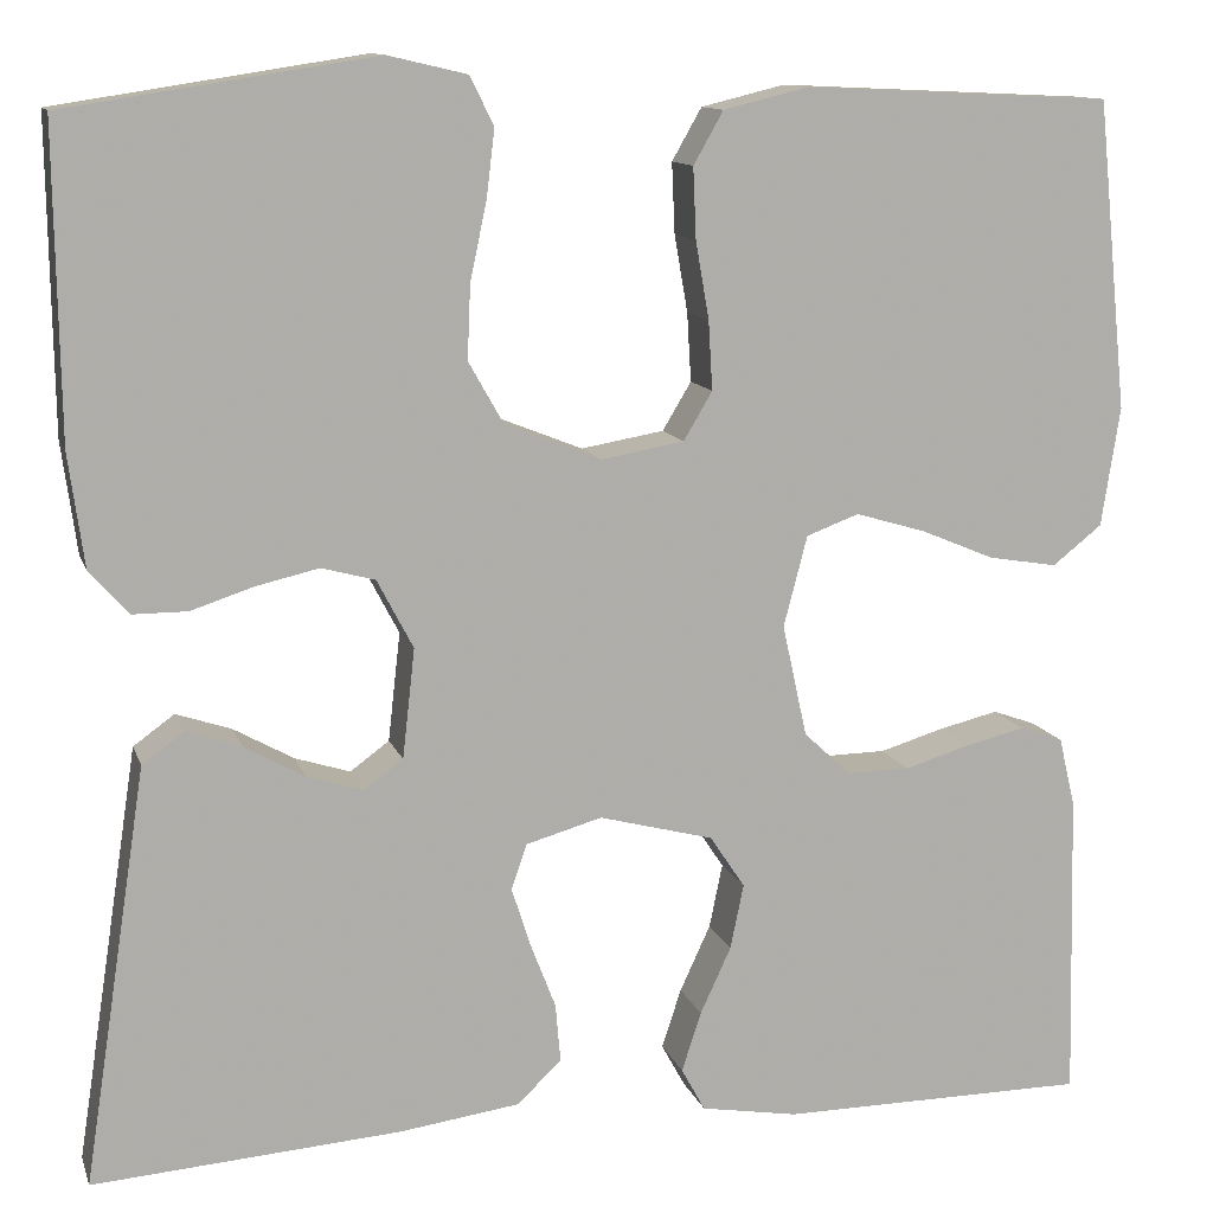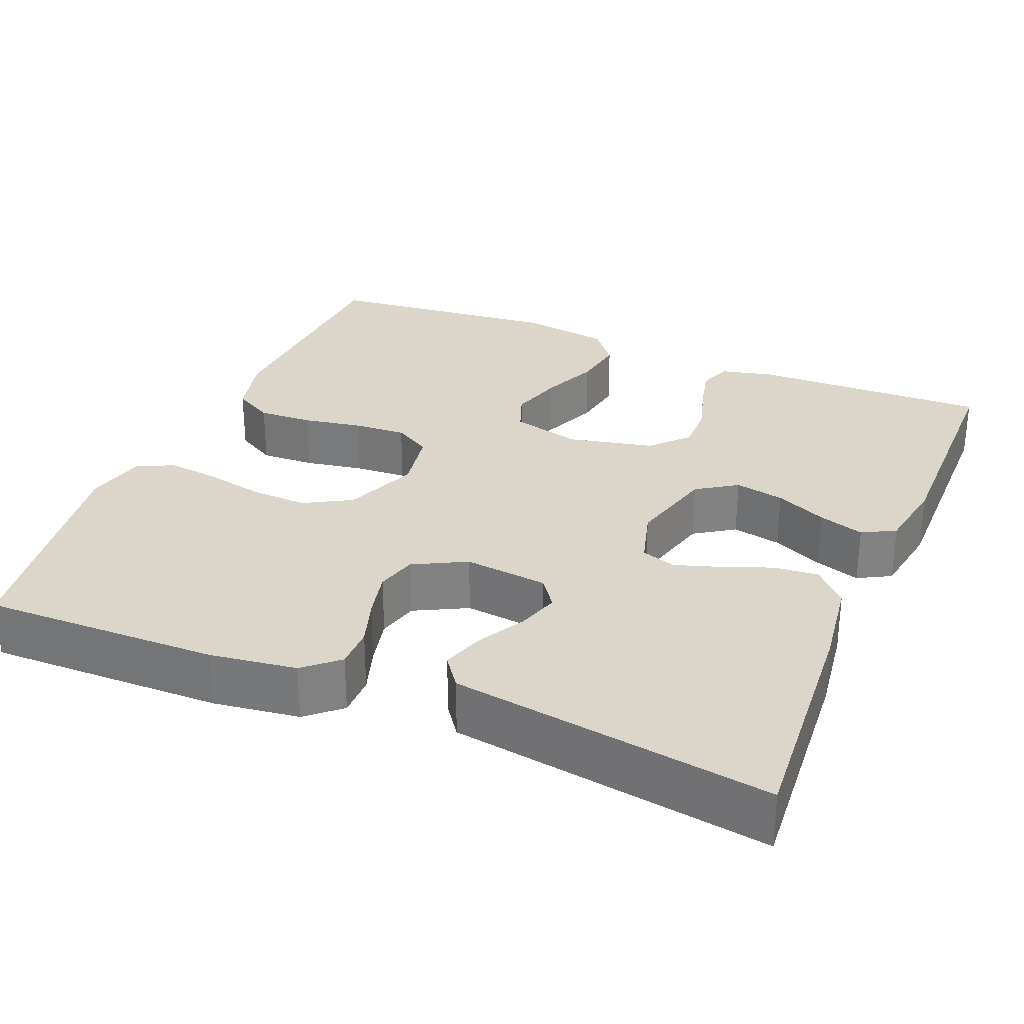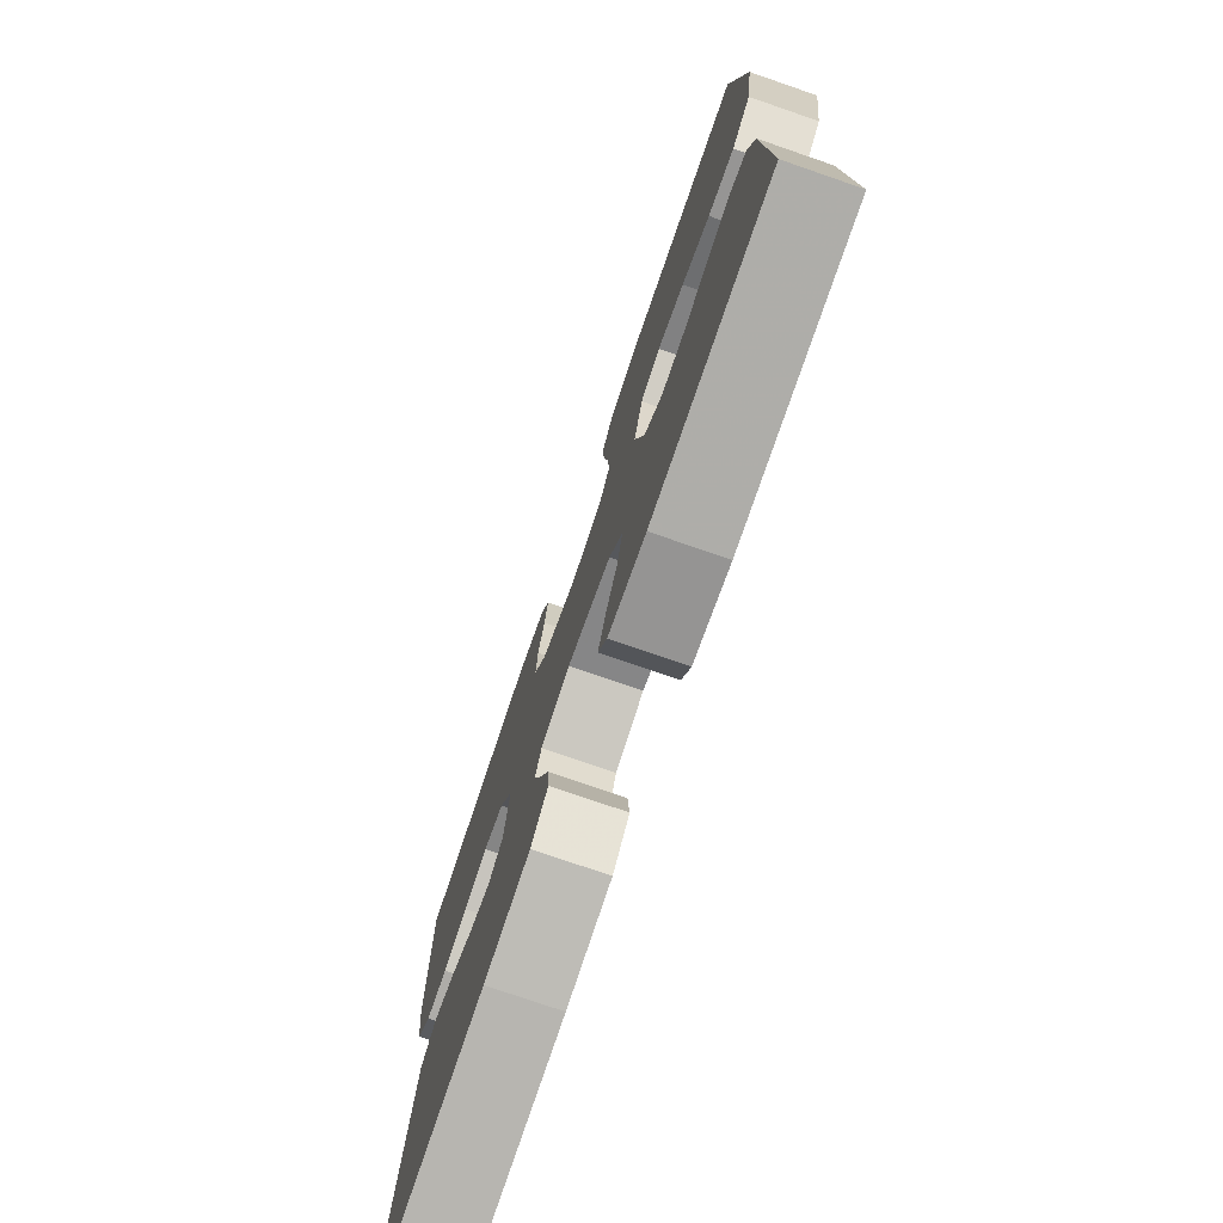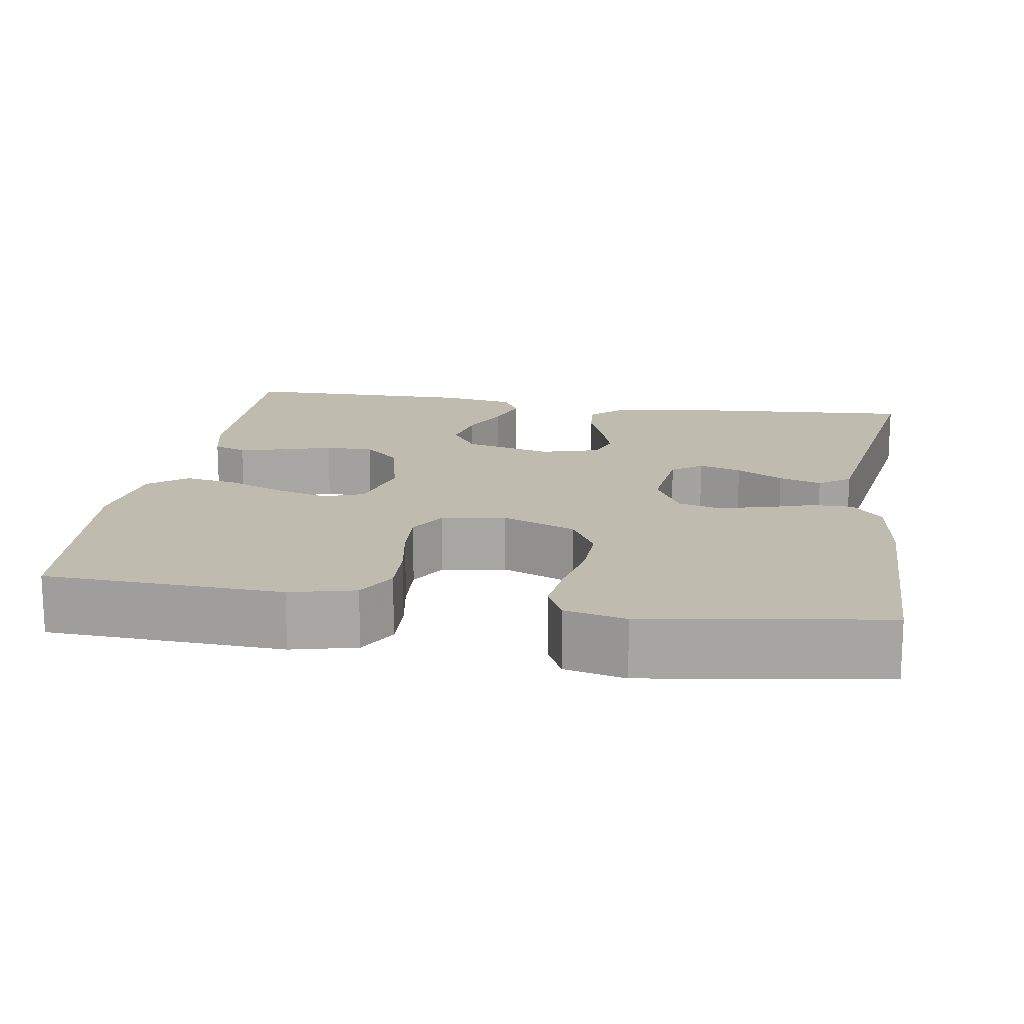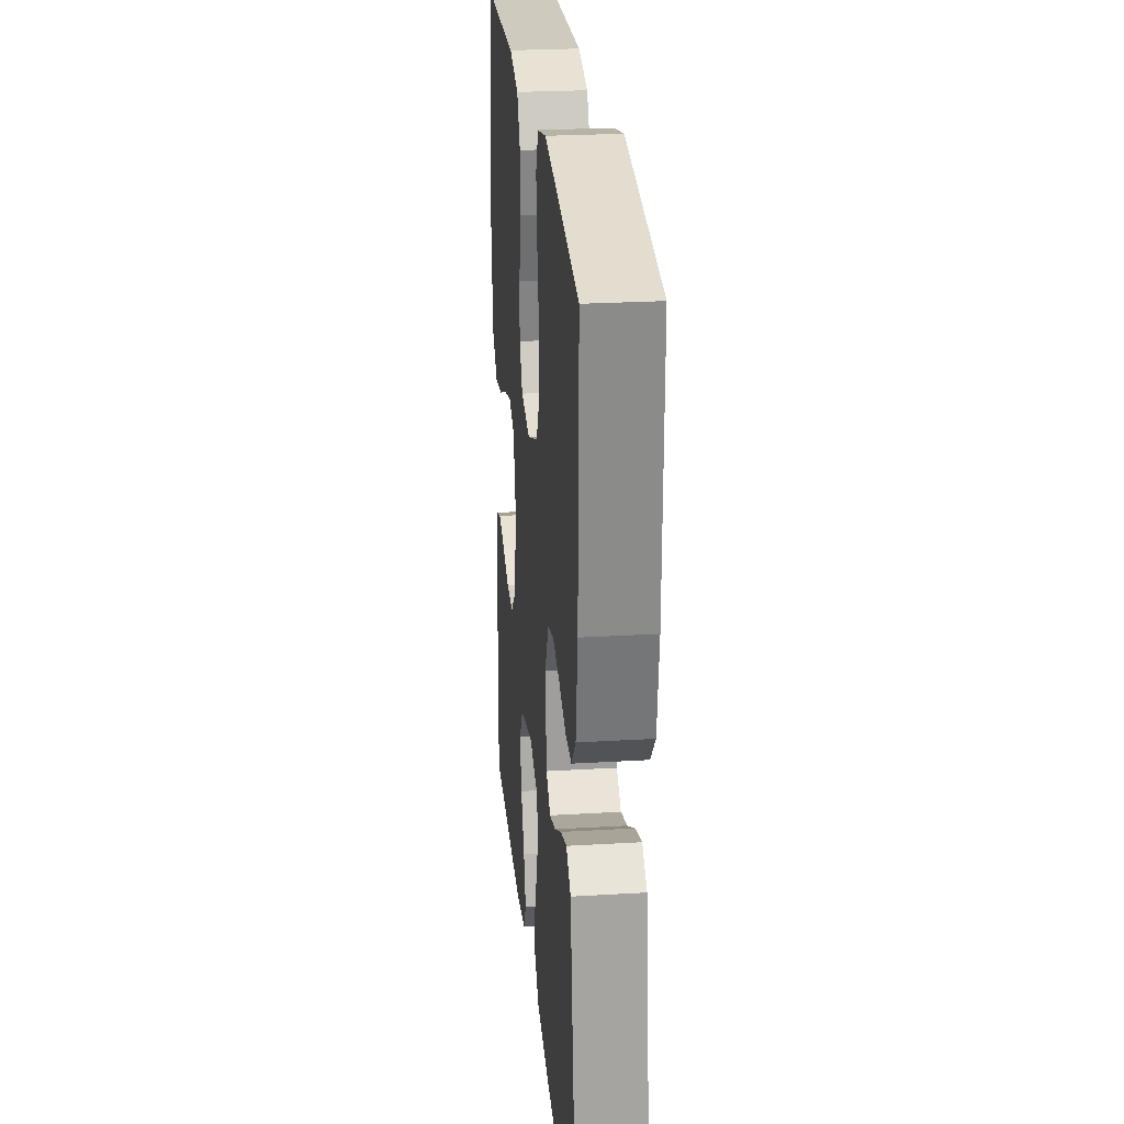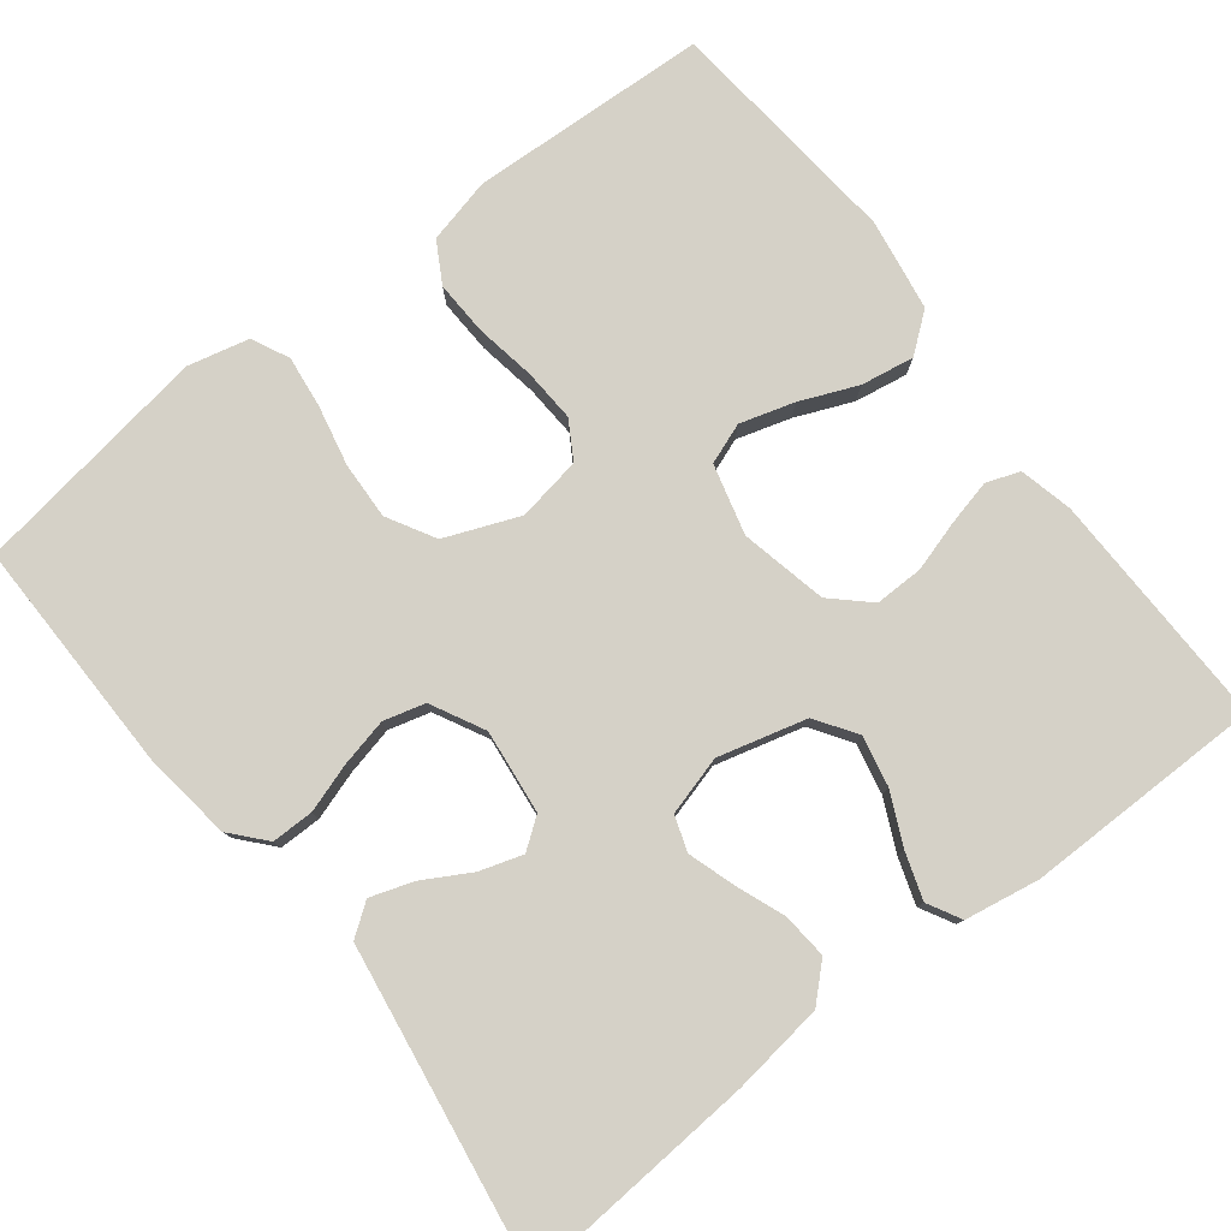
<metadata>
{"format":"obj","ext":"obj","renderer":"f3d","projection":"perspective","resolution":1024,"background":"white","views":[{"elev":11.9,"azim":164.8,"up":"+Z"},{"elev":29.7,"azim":112.5,"up":"+Y"},{"elev":-76.8,"azim":-109.0,"up":"+Z"},{"elev":16.0,"azim":9.1,"up":"+Y"},{"elev":25.9,"azim":84.6,"up":"+Z"},{"elev":79.4,"azim":142.3,"up":"+Y"}]}
</metadata>
<code>
v 0.5 0.07 0.5
v 0.496 0.07 0.2
v 0.481 0.07 0.09
v 0.443 0.07 0.047
v 0.39 0.07 0.047
v 0.329 0.07 0.067
v 0.268 0.07 0.081
v 0.216 0.07 0.067
v 0.181 0.07 0
v 0.193 0.07 -0.106
v 0.231 0.07 -0.134
v 0.285 0.07 -0.117
v 0.344 0.07 -0.084
v 0.398 0.07 -0.066
v 0.438 0.07 -0.095
v 0.454 0.07 -0.2
v 0.5 0.07 -0.5
v 0.2 0.07 -0.478
v 0.084 0.07 -0.462
v 0.041 0.07 -0.421
v 0.046 0.07 -0.364
v 0.07 0.07 -0.302
v 0.089 0.07 -0.243
v 0.074 0.07 -0.199
v 0 0.07 -0.178
v -0.111 0.07 -0.207
v -0.145 0.07 -0.258
v -0.132 0.07 -0.321
v -0.102 0.07 -0.386
v -0.083 0.07 -0.444
v -0.106 0.07 -0.486
v -0.2 0.07 -0.502
v -0.5 0.07 -0.5
v -0.493 0.07 -0.2
v -0.477 0.07 -0.133
v -0.435 0.07 -0.118
v -0.377 0.07 -0.132
v -0.314 0.07 -0.151
v -0.253 0.07 -0.152
v -0.207 0.07 -0.109
v -0.183 0.07 0
v -0.206 0.07 0.088
v -0.257 0.07 0.107
v -0.325 0.07 0.087
v -0.397 0.07 0.057
v -0.464 0.07 0.046
v -0.512 0.07 0.084
v -0.53 0.07 0.2
v -0.5 0.07 0.5
v -0.2 0.07 0.514
v -0.118 0.07 0.494
v -0.089 0.07 0.443
v -0.092 0.07 0.374
v -0.105 0.07 0.299
v -0.109 0.07 0.232
v -0.081 0.07 0.185
v 0 0.07 0.171
v 0.093 0.07 0.208
v 0.127 0.07 0.268
v 0.124 0.07 0.34
v 0.108 0.07 0.415
v 0.1 0.07 0.481
v 0.123 0.07 0.528
v 0.2 0.07 0.546
v 0.5 0 0.5
v 0.496 0 0.2
v 0.481 0 0.09
v 0.443 0 0.047
v 0.39 0 0.047
v 0.329 0 0.067
v 0.268 0 0.081
v 0.216 0 0.067
v 0.181 0 0
v 0.193 0 -0.106
v 0.231 0 -0.134
v 0.285 0 -0.117
v 0.344 0 -0.084
v 0.398 0 -0.066
v 0.438 0 -0.095
v 0.454 0 -0.2
v 0.5 0 -0.5
v 0.2 0 -0.478
v 0.084 0 -0.462
v 0.041 0 -0.421
v 0.046 0 -0.364
v 0.07 0 -0.302
v 0.089 0 -0.243
v 0.074 0 -0.199
v 0 0 -0.178
v -0.111 0 -0.207
v -0.145 0 -0.258
v -0.132 0 -0.321
v -0.102 0 -0.386
v -0.083 0 -0.444
v -0.106 0 -0.486
v -0.2 0 -0.502
v -0.5 0 -0.5
v -0.493 0 -0.2
v -0.477 0 -0.133
v -0.435 0 -0.118
v -0.377 0 -0.132
v -0.314 0 -0.151
v -0.253 0 -0.152
v -0.207 0 -0.109
v -0.183 0 0
v -0.206 0 0.088
v -0.257 0 0.107
v -0.325 0 0.087
v -0.397 0 0.057
v -0.464 0 0.046
v -0.512 0 0.084
v -0.53 0 0.2
v -0.5 0 0.5
v -0.2 0 0.514
v -0.118 0 0.494
v -0.089 0 0.443
v -0.092 0 0.374
v -0.105 0 0.299
v -0.109 0 0.232
v -0.081 0 0.185
v 0 0 0.171
v 0.093 0 0.208
v 0.127 0 0.268
v 0.124 0 0.34
v 0.108 0 0.415
v 0.1 0 0.481
v 0.123 0 0.528
v 0.2 0 0.546
f 4 5 6
f 3 4 6
f 2 3 6
f 1 2 6
f 64 1 6
f 63 64 6
f 62 63 6
f 61 62 6
f 60 61 6
f 59 60 6 7
f 58 59 7 8
f 57 58 8 9
f 56 57 9 10
f 52 53 54
f 51 52 54
f 50 51 54
f 49 50 54
f 48 49 54
f 47 48 54
f 46 47 54
f 45 46 54
f 44 45 54
f 43 44 54 55
f 42 43 55 56
f 36 37 38
f 35 36 38
f 34 35 38
f 33 34 38
f 32 33 38
f 31 32 38
f 30 31 38
f 29 30 38
f 28 29 38
f 27 28 38 39
f 26 27 39 40
f 20 21 22
f 19 20 22
f 18 19 22
f 17 18 22
f 16 17 22
f 16 22 23
f 15 16 23
f 14 15 23
f 13 14 23
f 12 13 23
f 11 12 23 24
f 41 42 56 10
f 40 41 10
f 26 40 10
f 25 26 10
f 10 11 24 25
f 70 69 68
f 70 68 67
f 70 67 66
f 70 66 65
f 70 65 128
f 70 128 127
f 70 127 126
f 70 126 125
f 70 125 124
f 71 70 124 123
f 72 71 123 122
f 73 72 122 121
f 74 73 121 120
f 118 117 116
f 118 116 115
f 118 115 114
f 118 114 113
f 118 113 112
f 118 112 111
f 118 111 110
f 118 110 109
f 118 109 108
f 119 118 108 107
f 120 119 107 106
f 102 101 100
f 102 100 99
f 102 99 98
f 102 98 97
f 102 97 96
f 102 96 95
f 102 95 94
f 102 94 93
f 102 93 92
f 103 102 92 91
f 104 103 91 90
f 86 85 84
f 86 84 83
f 86 83 82
f 86 82 81
f 86 81 80
f 87 86 80
f 87 80 79
f 87 79 78
f 87 78 77
f 87 77 76
f 88 87 76 75
f 74 120 106 105
f 74 105 104
f 74 104 90
f 74 90 89
f 89 88 75 74
f 1 65 66 2
f 2 66 67 3
f 3 67 68 4
f 4 68 69 5
f 5 69 70 6
f 6 70 71 7
f 7 71 72 8
f 8 72 73 9
f 9 73 74 10
f 10 74 75 11
f 11 75 76 12
f 12 76 77 13
f 13 77 78 14
f 14 78 79 15
f 15 79 80 16
f 16 80 81 17
f 17 81 82 18
f 18 82 83 19
f 19 83 84 20
f 20 84 85 21
f 21 85 86 22
f 22 86 87 23
f 23 87 88 24
f 24 88 89 25
f 25 89 90 26
f 26 90 91 27
f 27 91 92 28
f 28 92 93 29
f 29 93 94 30
f 30 94 95 31
f 31 95 96 32
f 32 96 97 33
f 33 97 98 34
f 34 98 99 35
f 35 99 100 36
f 36 100 101 37
f 37 101 102 38
f 38 102 103 39
f 39 103 104 40
f 40 104 105 41
f 41 105 106 42
f 42 106 107 43
f 43 107 108 44
f 44 108 109 45
f 45 109 110 46
f 46 110 111 47
f 47 111 112 48
f 48 112 113 49
f 49 113 114 50
f 50 114 115 51
f 51 115 116 52
f 52 116 117 53
f 53 117 118 54
f 54 118 119 55
f 55 119 120 56
f 56 120 121 57
f 57 121 122 58
f 58 122 123 59
f 59 123 124 60
f 60 124 125 61
f 61 125 126 62
f 62 126 127 63
f 63 127 128 64
f 64 128 65 1

</code>
